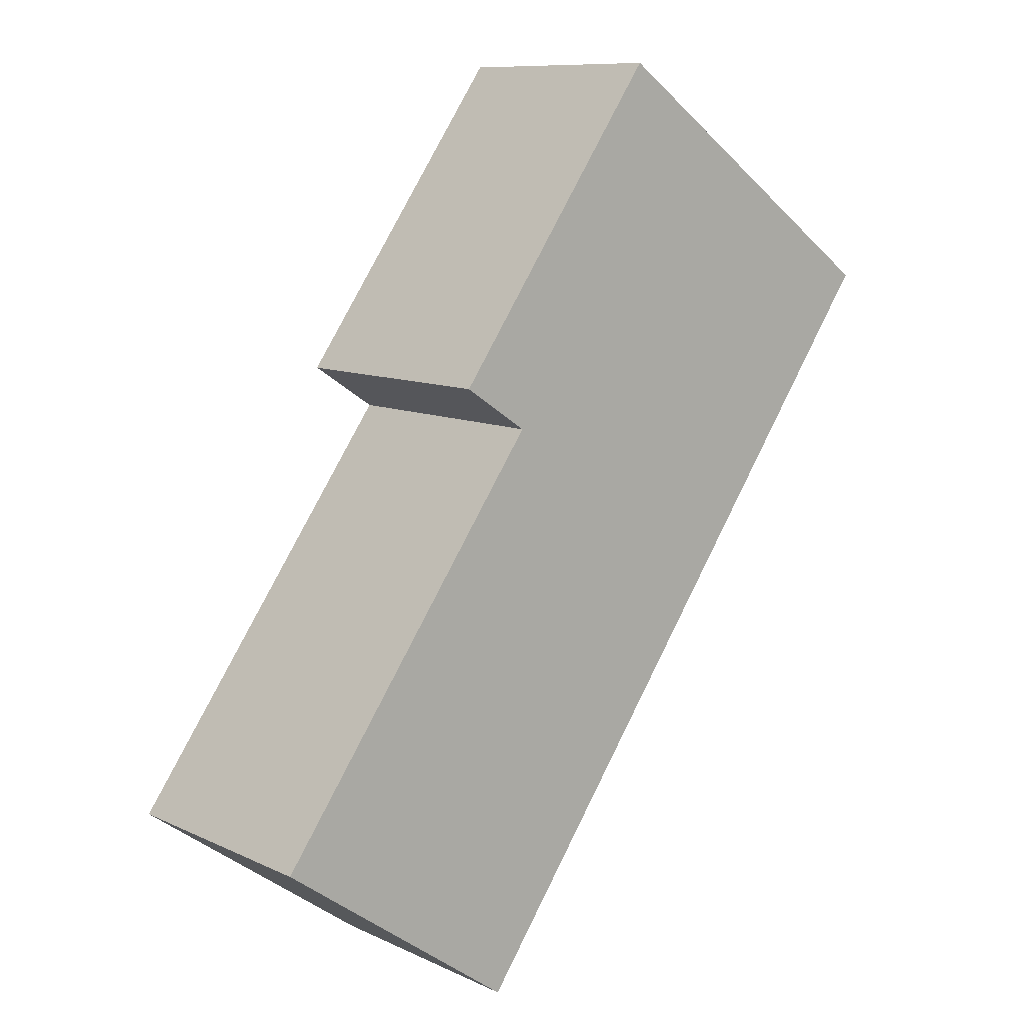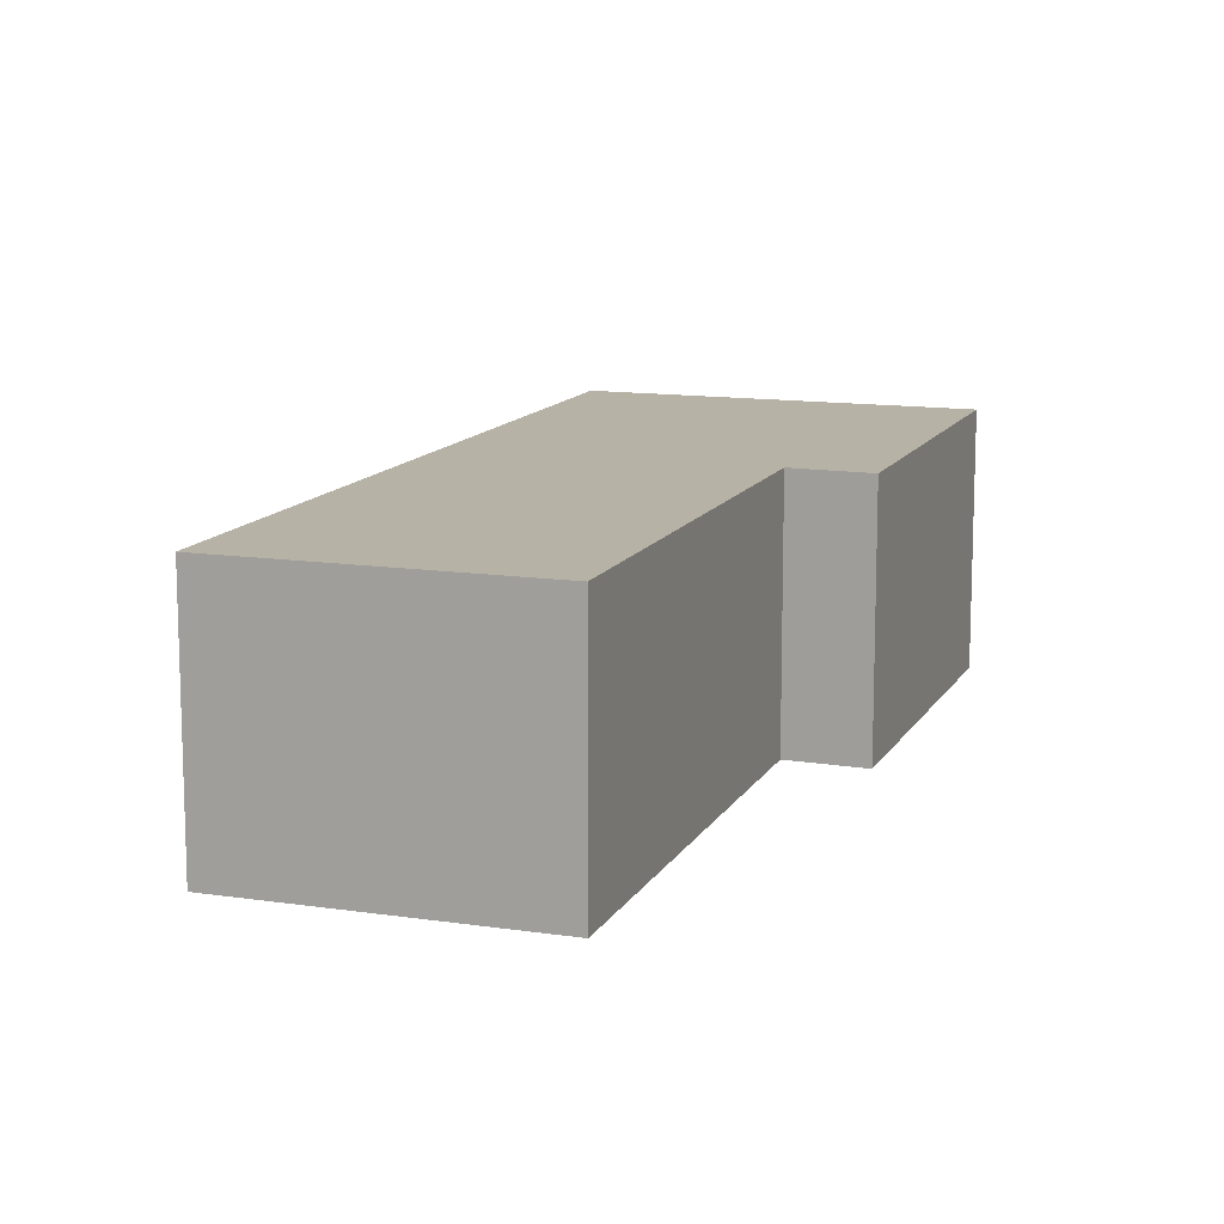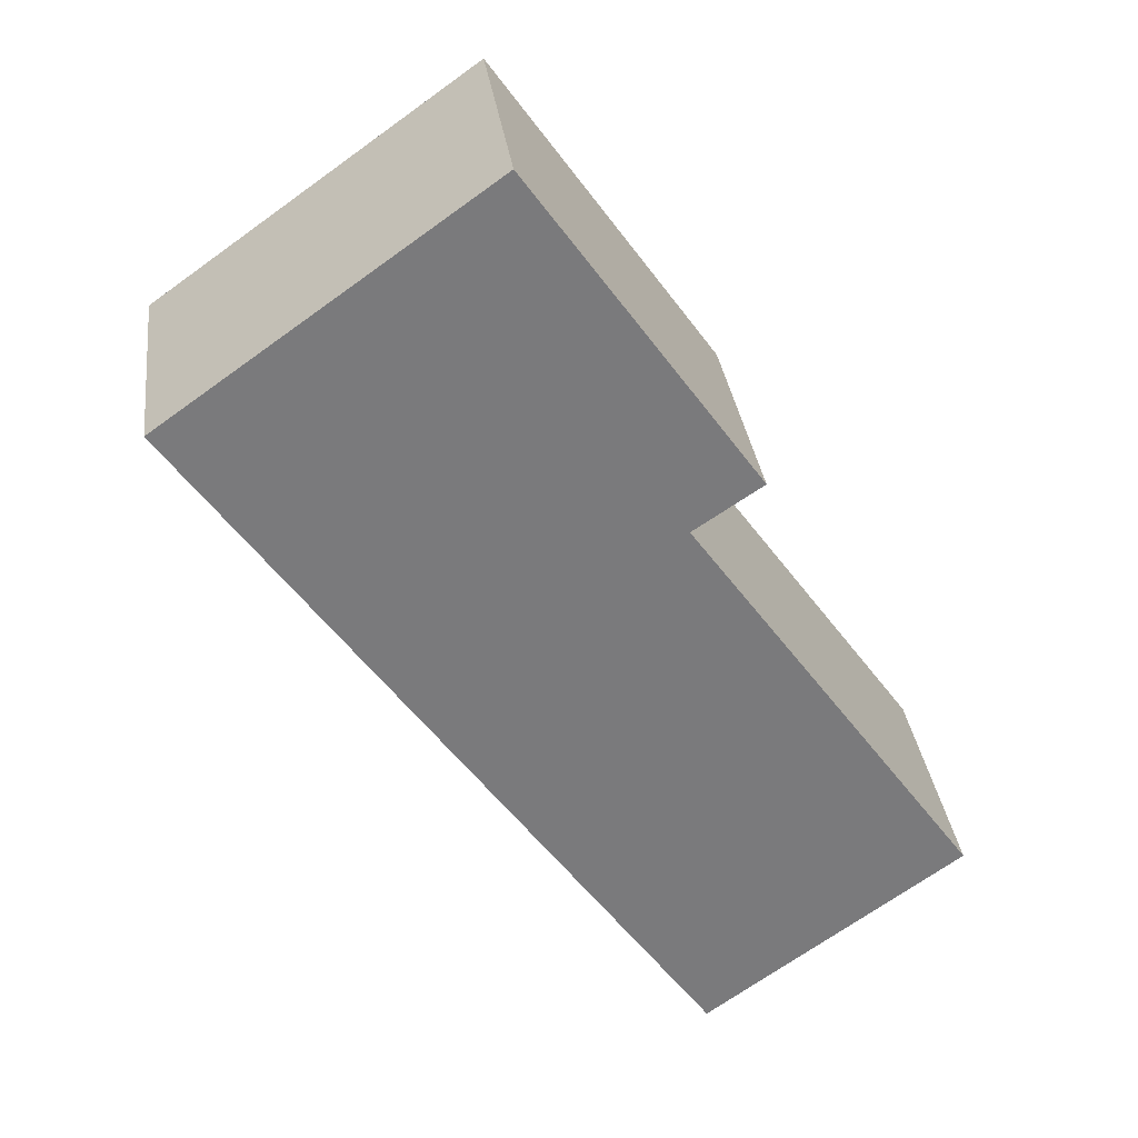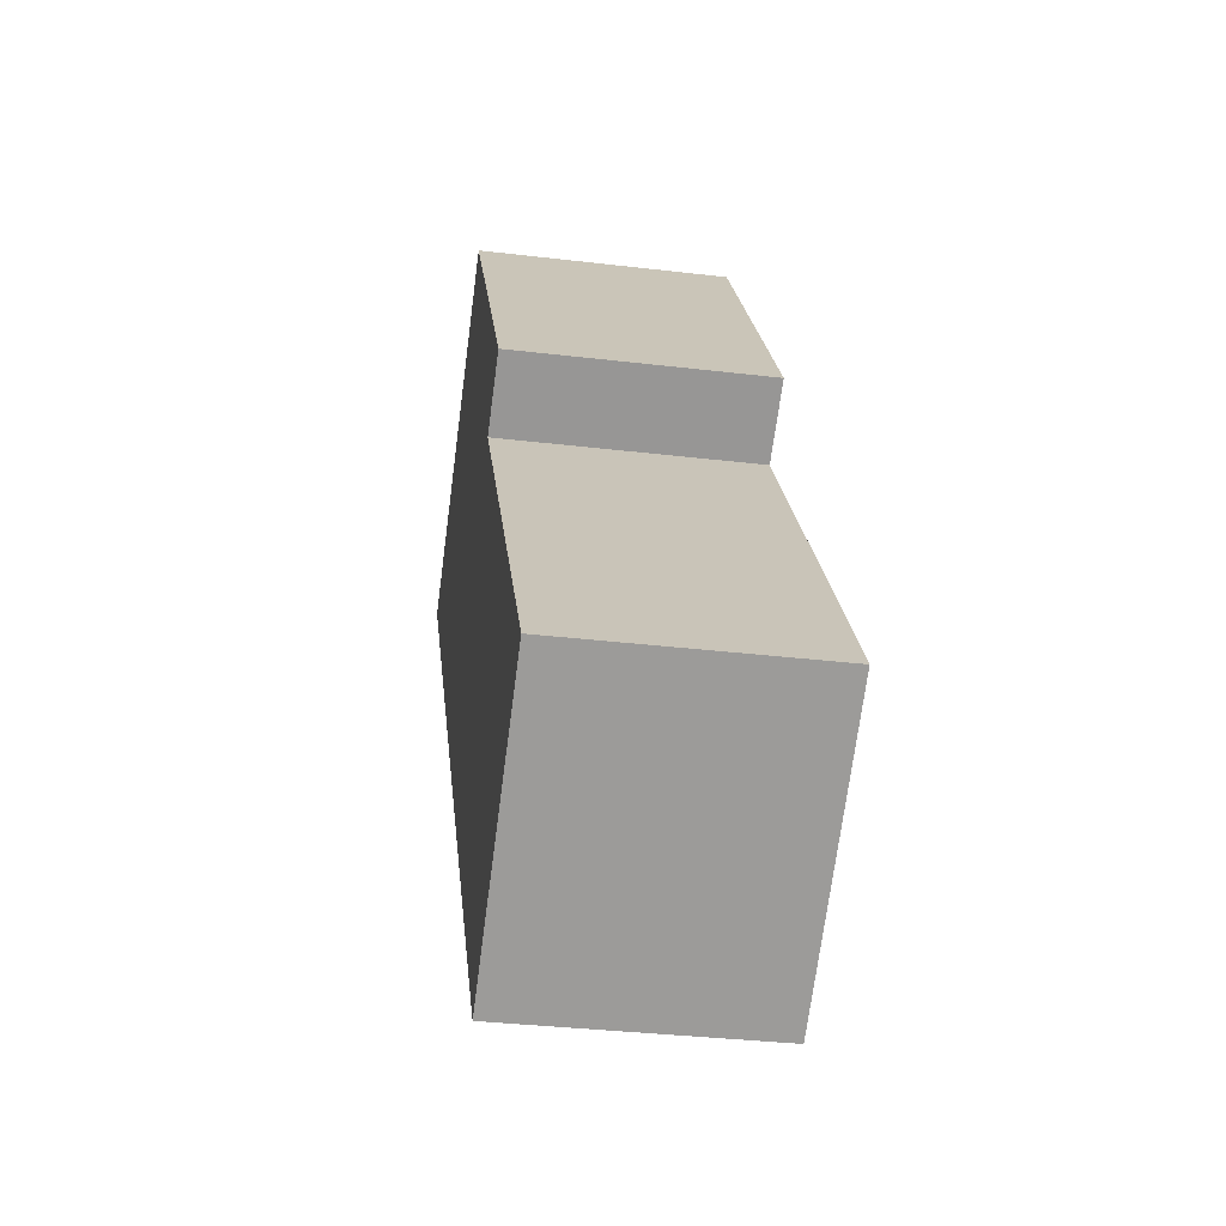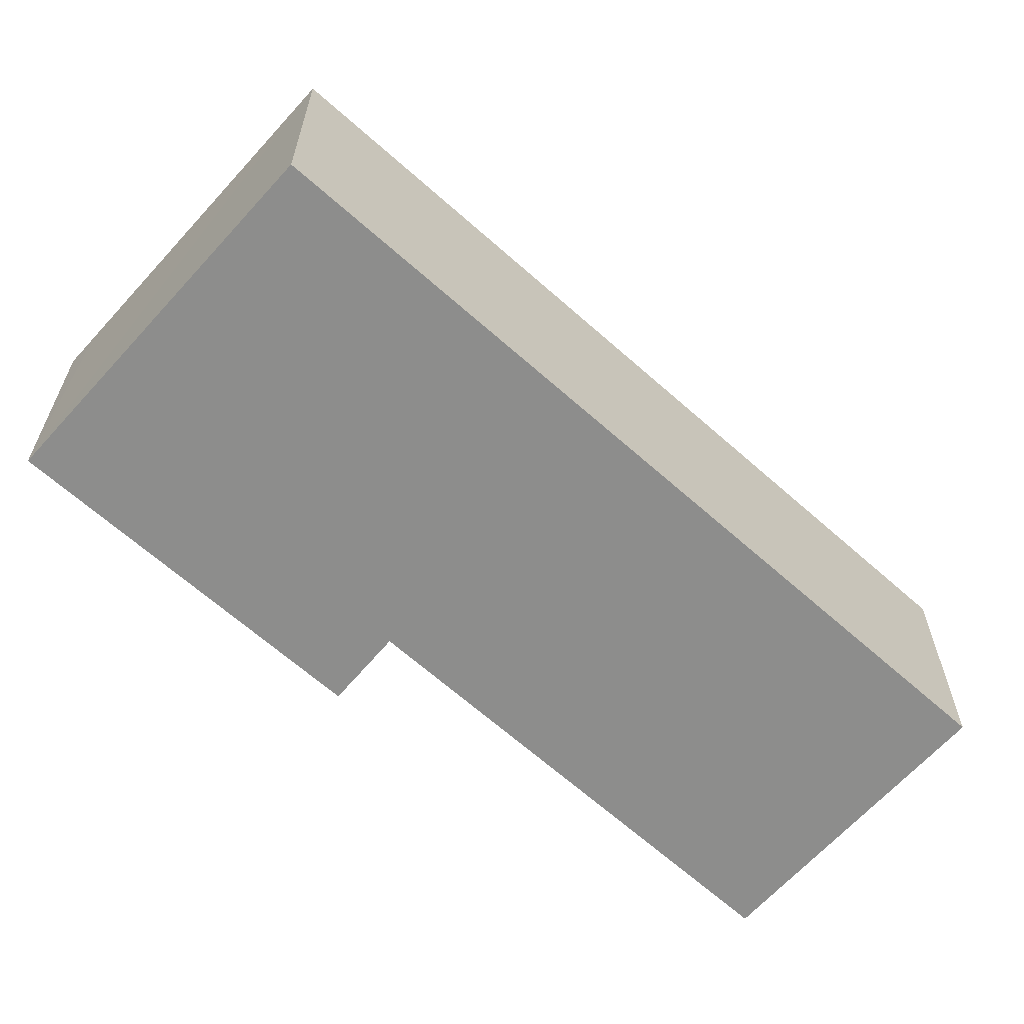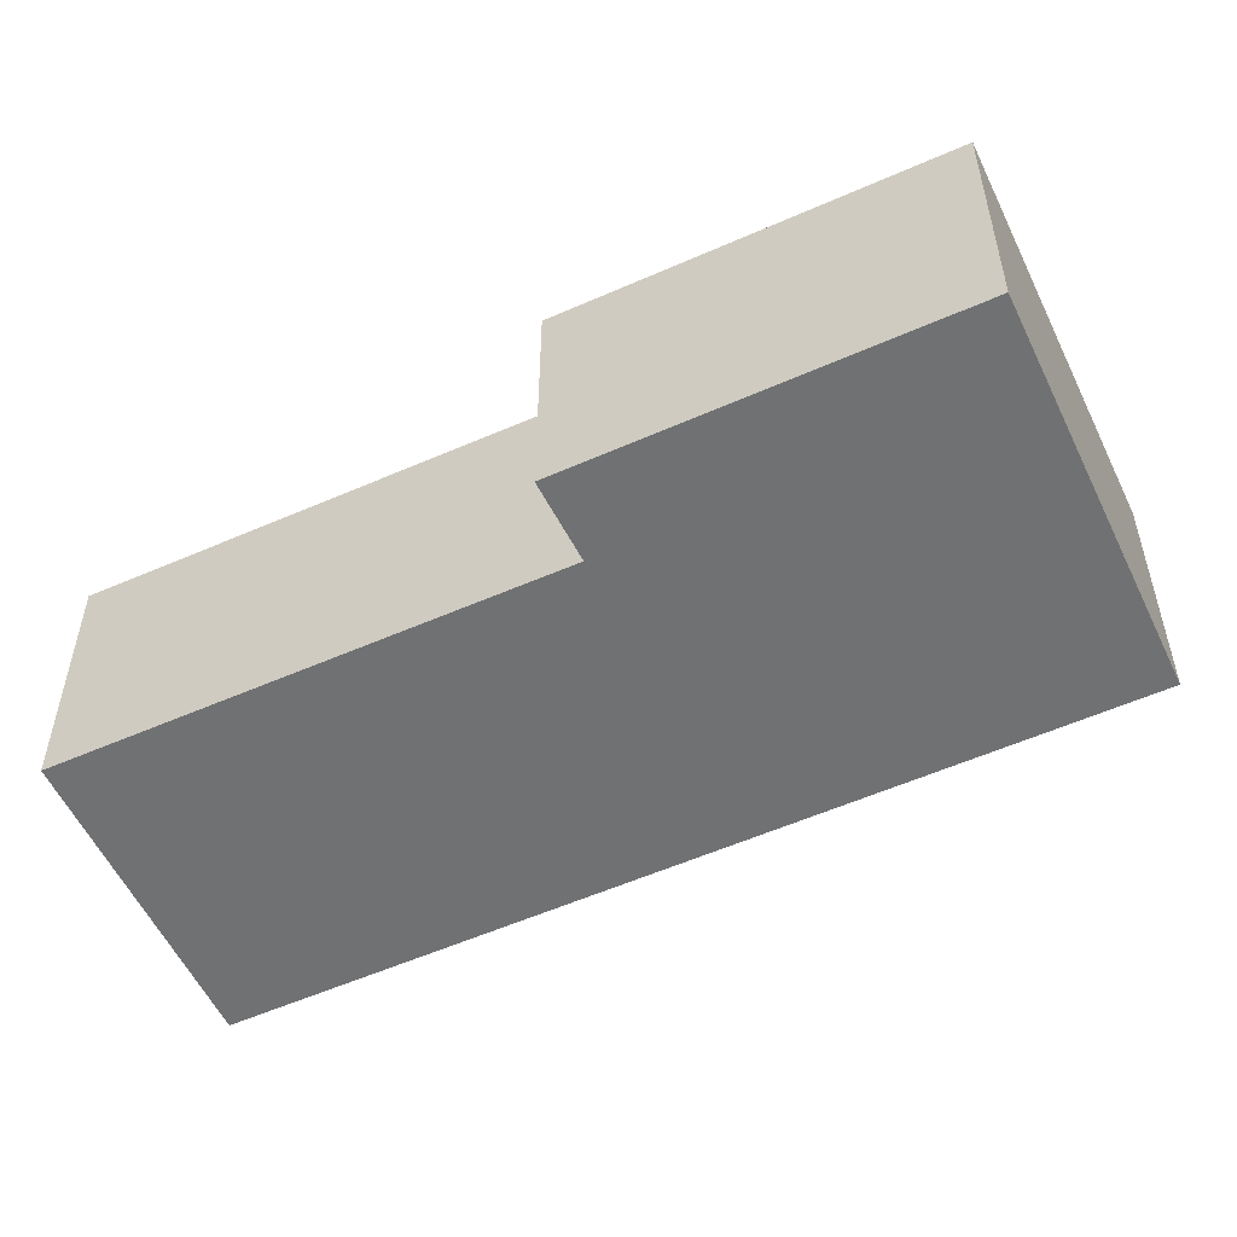
<metadata>
{"format":"obj","ext":"obj","renderer":"f3d","projection":"perspective","resolution":1024,"background":"white","views":[{"elev":9.9,"azim":-40.2,"up":"+Z"},{"elev":12.5,"azim":-125.2,"up":"+Y"},{"elev":32.2,"azim":172.8,"up":"+Z"},{"elev":-34.4,"azim":-99.1,"up":"+Z"},{"elev":-64.5,"azim":83.5,"up":"+Y"},{"elev":-55.2,"azim":-29.5,"up":"+Y"}]}
</metadata>
<code>
v  5.065 2.728 7.929
v  4.595 2.728 7.929
v  4.753 2.728 8.151
v  8.182 2.728 5.71
v  2.352 2.728 4.778
v  3.084 2.728 4.293
v  2.732 2.728 -1.945
v  0 2.728 1.67e-16
v  2.352 -2.926e-16 4.778
v  4.595 -4.855e-16 7.929
v  4.753 -4.991e-16 8.151
v  0 0 0
v  3.084 -2.629e-16 4.293
v  8.182 -3.496e-16 5.71
v  5.065 -4.855e-16 7.929
v  2.732 1.191e-16 -1.945
g defaultobject
f 1 2 3
f 2 1 4
f 2 4 5
f 5 4 6
f 6 4 7
f 6 7 8
f 9 2 5
f 2 9 10
f 2 10 3
f 3 10 11
f 12 6 8
f 6 12 13
f 11 1 3
f 1 11 4
f 4 11 14
f 14 11 15
f 14 7 4
f 7 14 16
f 16 8 7
f 8 16 12
f 13 5 6
f 5 13 9
f 10 15 11
f 15 10 14
f 14 10 9
f 14 9 13
f 14 13 16
f 16 13 12

</code>
